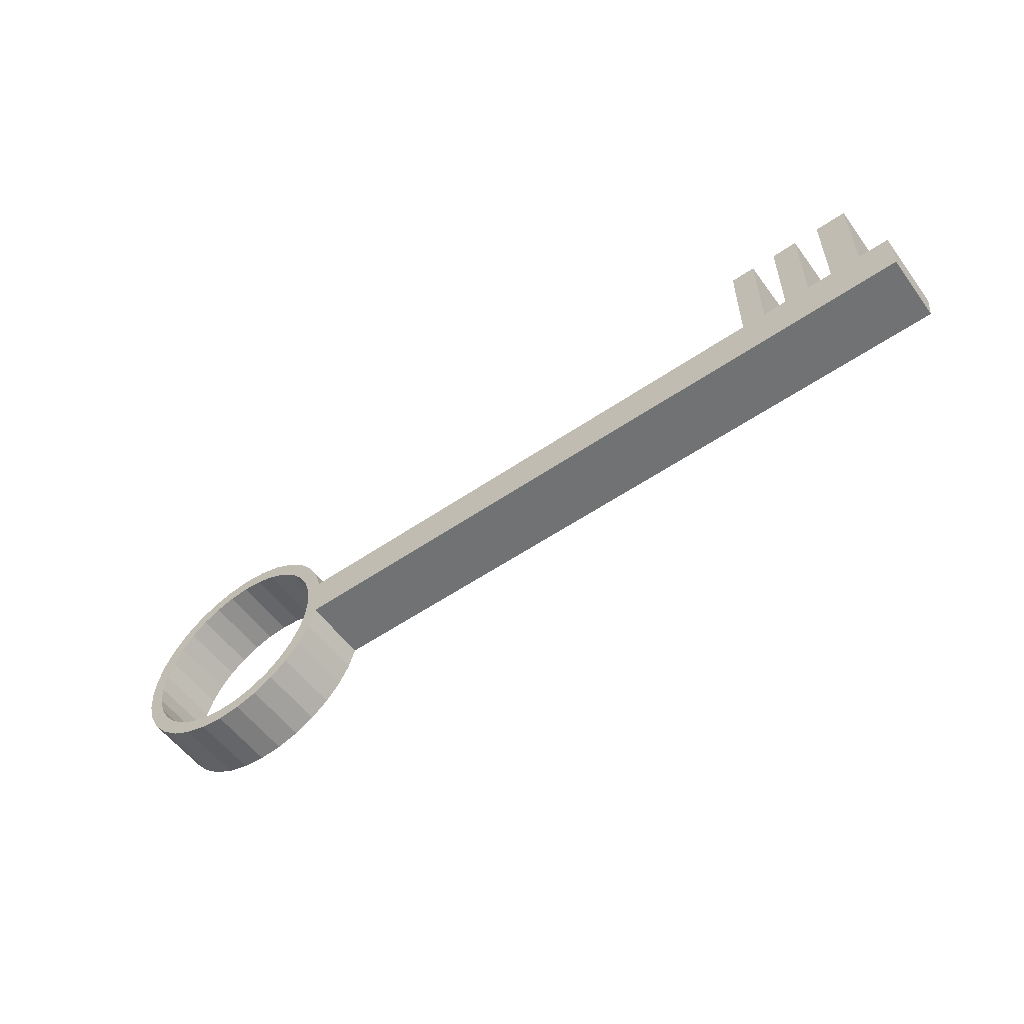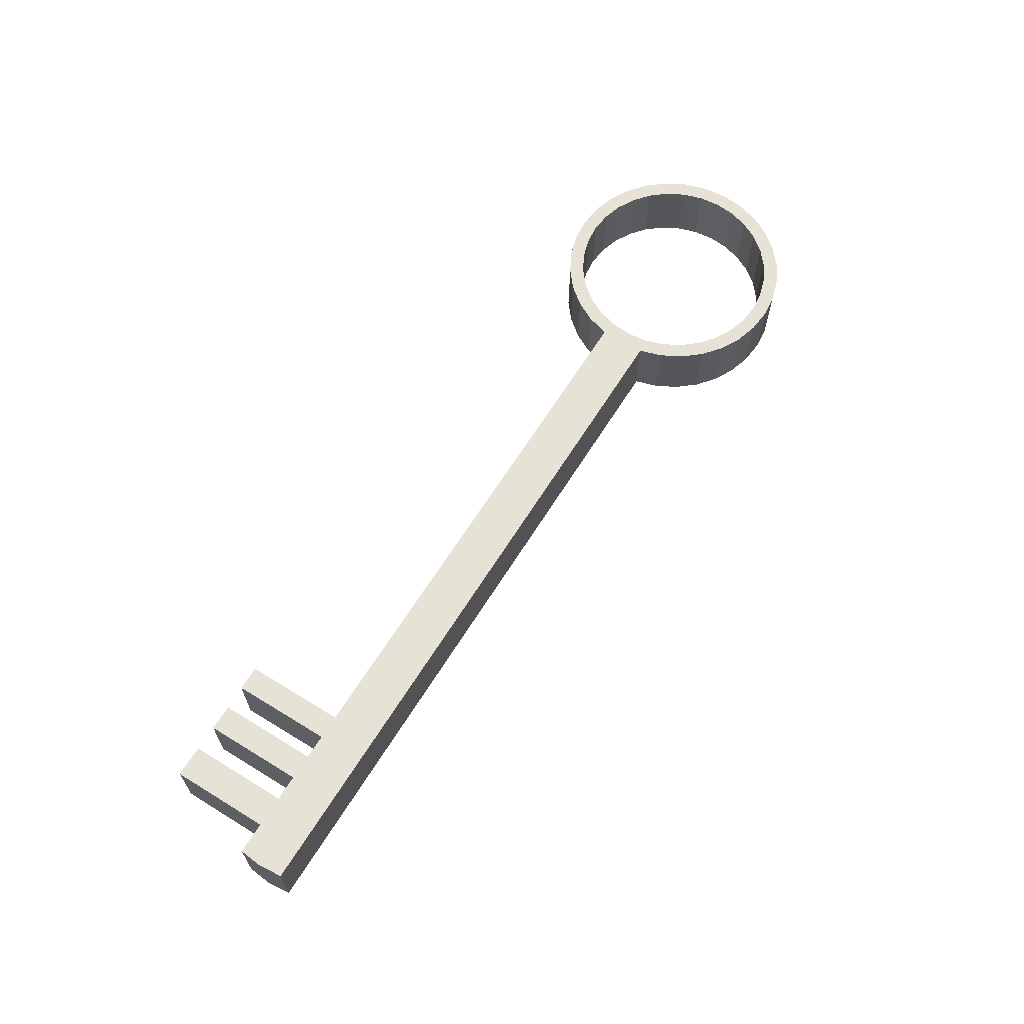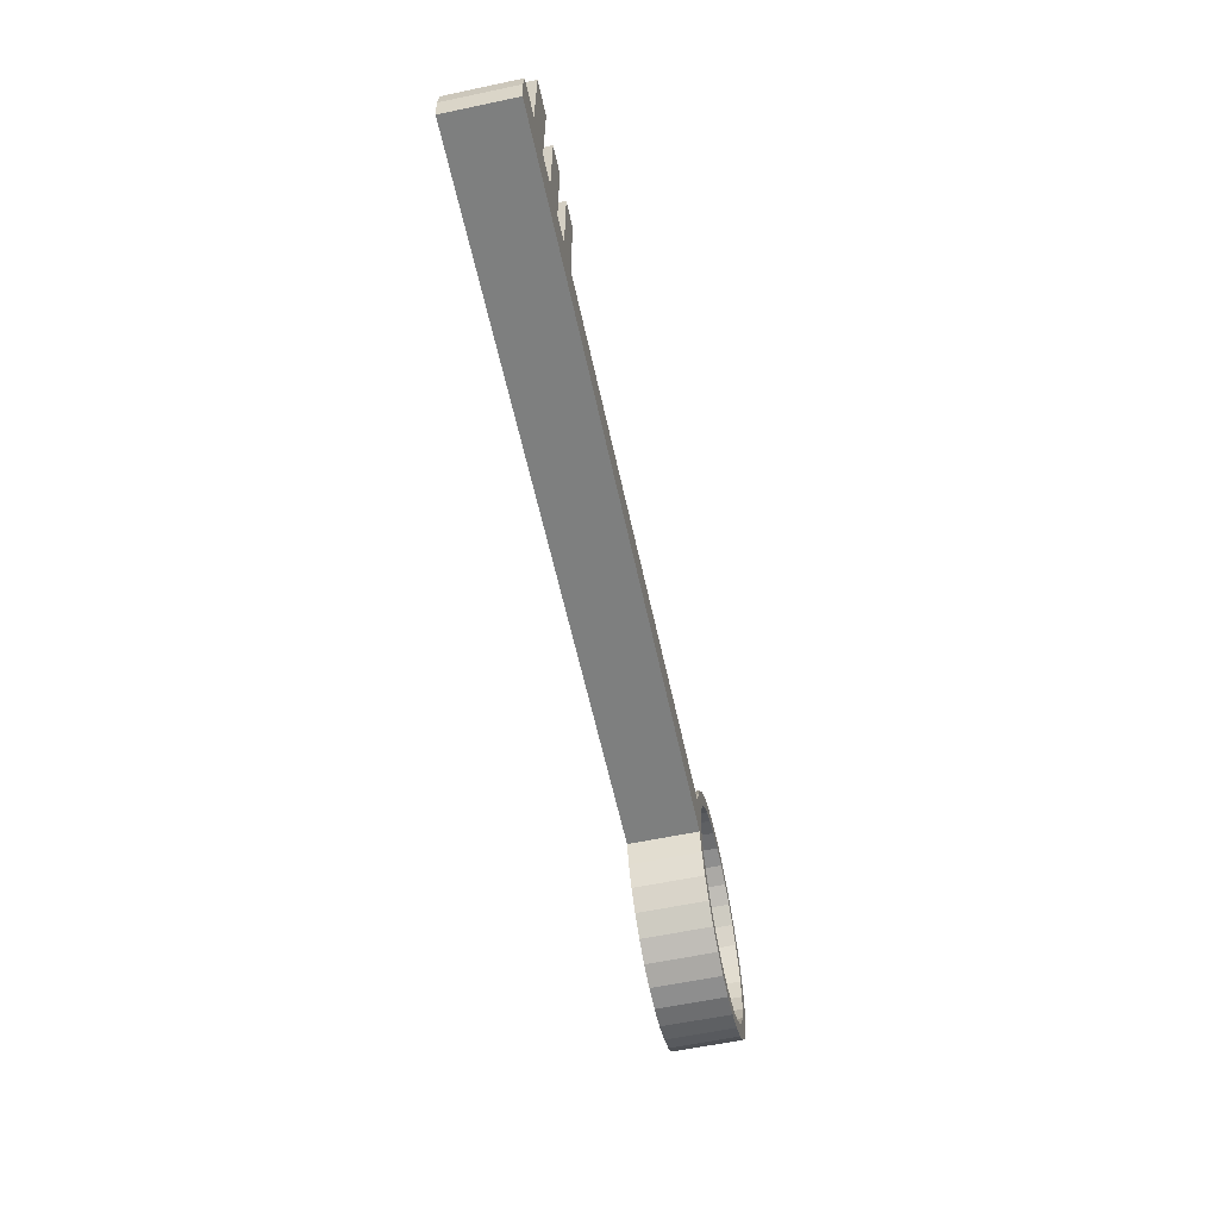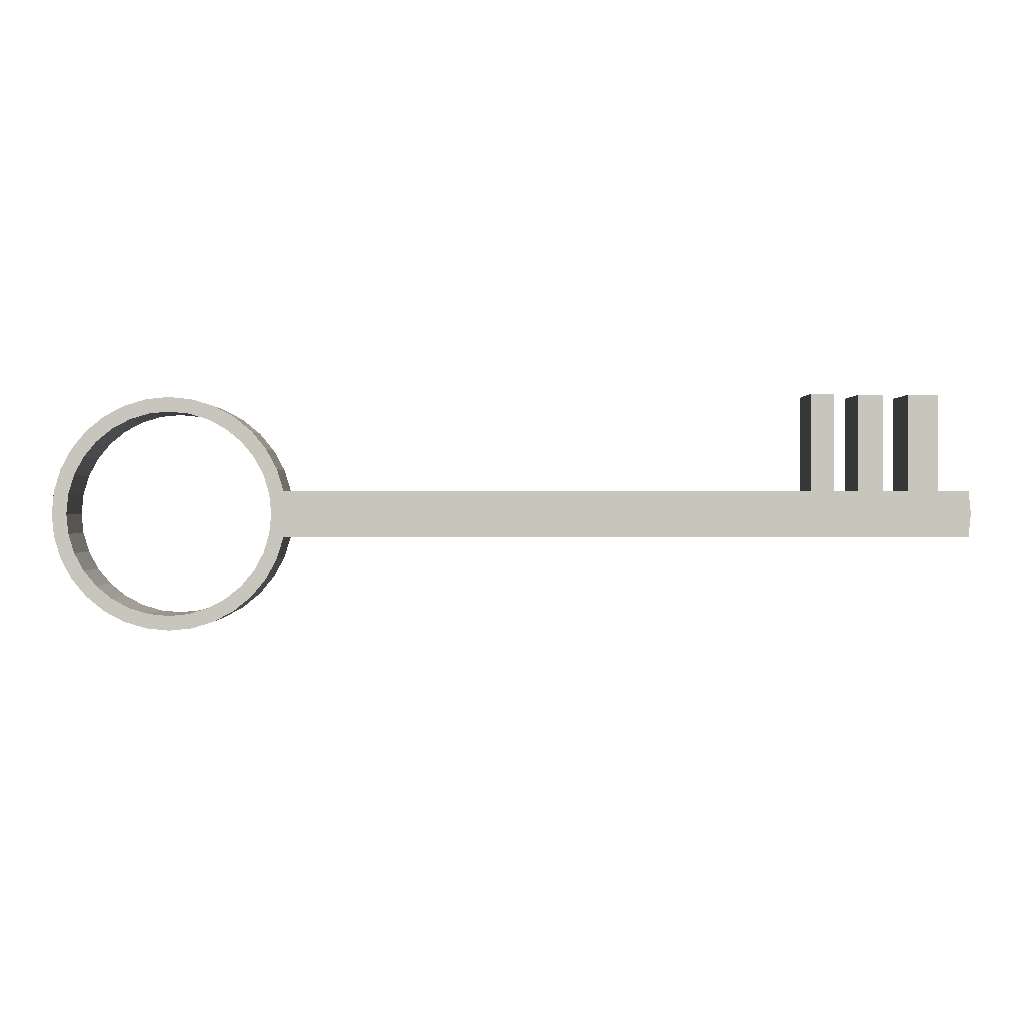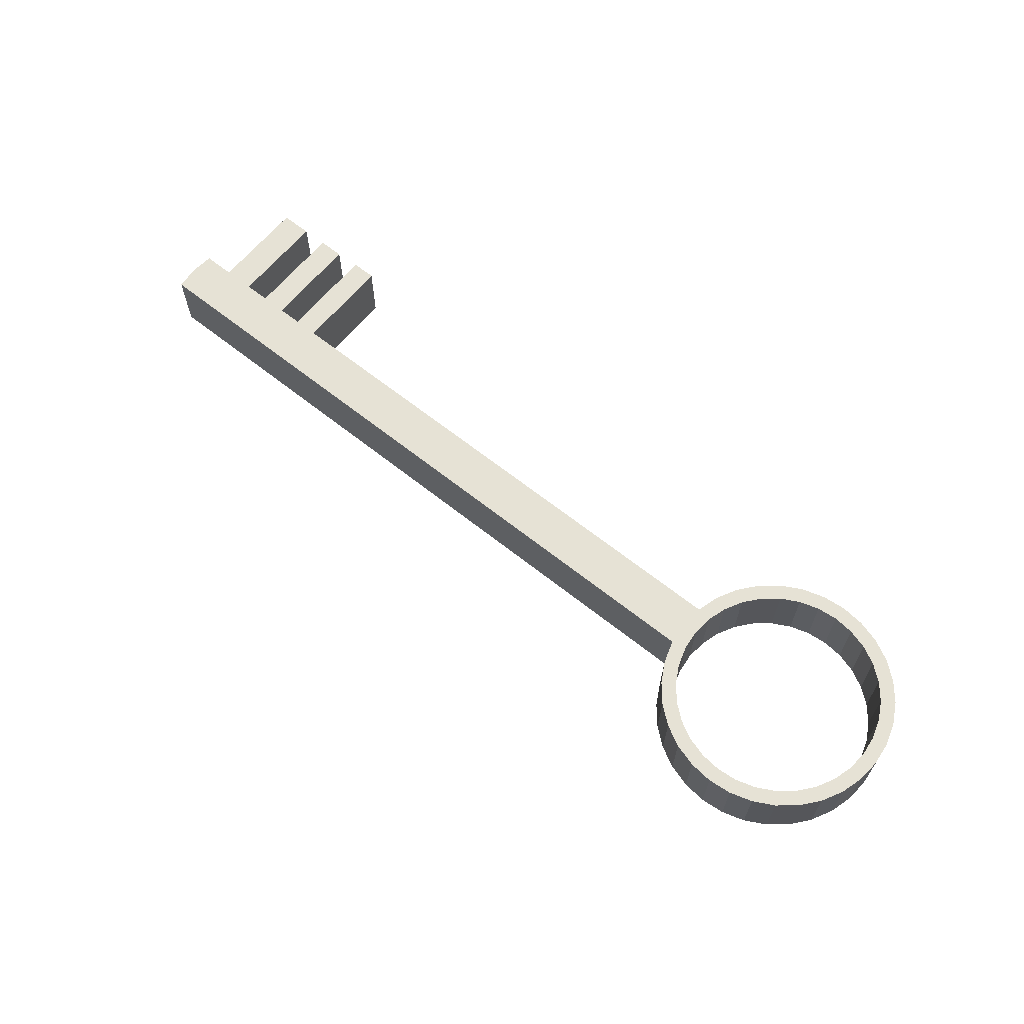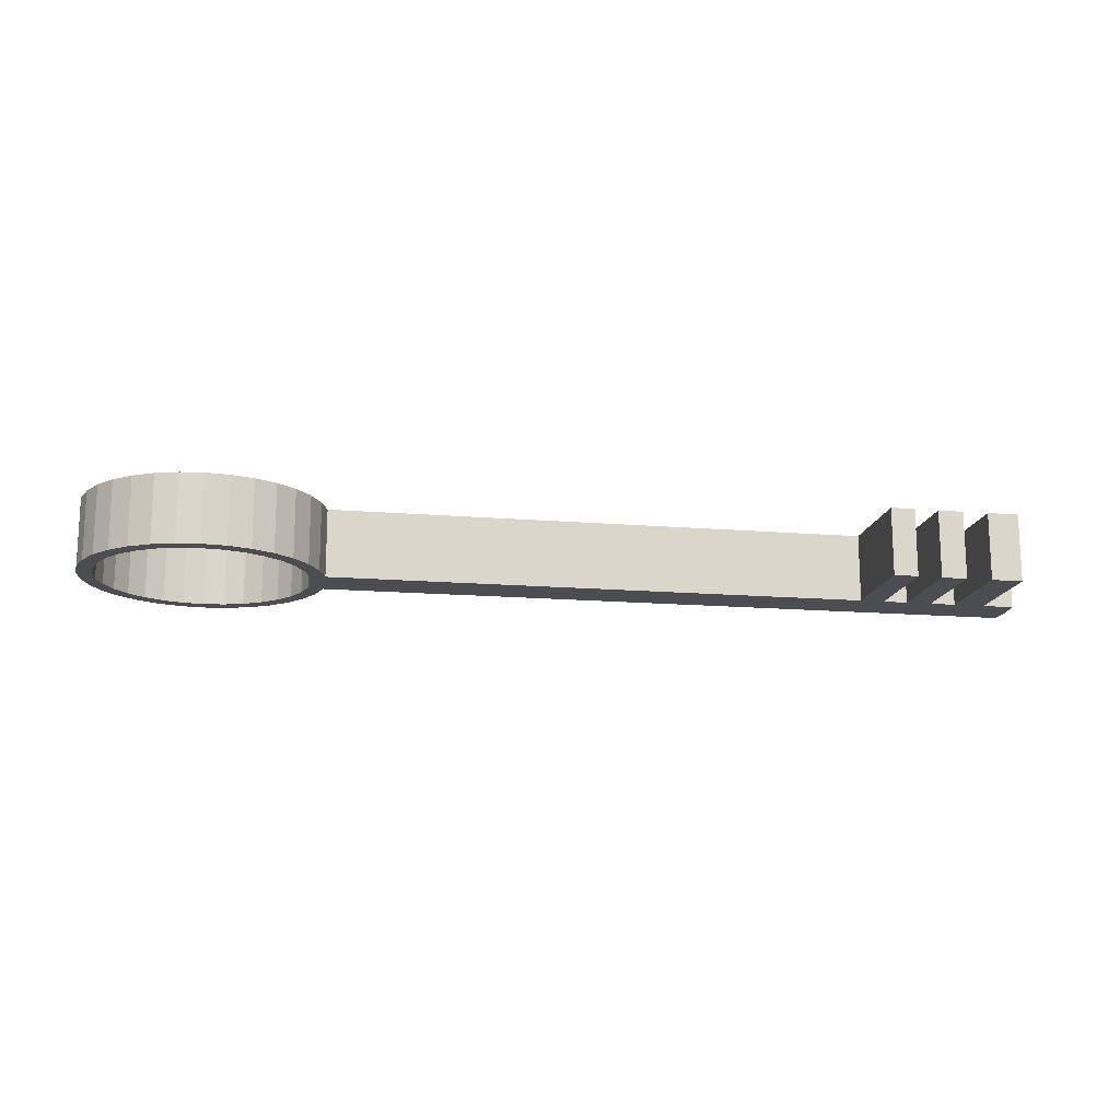
<metadata>
{"format":"obj","ext":"obj","renderer":"f3d","projection":"perspective","resolution":1024,"background":"white","views":[{"elev":-55.6,"azim":35.8,"up":"+Z"},{"elev":64.0,"azim":121.8,"up":"+Y"},{"elev":-59.6,"azim":102.2,"up":"+Z"},{"elev":0.1,"azim":-0.5,"up":"+Z"},{"elev":63.9,"azim":-141.1,"up":"+Y"},{"elev":-15.7,"azim":-9.8,"up":"+Y"}]}
</metadata>
<code>
o Circle.003_Circle.006
v -0.2074 0.03607 -0.3844
v -0.2333 0.03607 -0.3818
v -0.2582 0.03607 -0.3743
v -0.2812 0.03607 -0.362
v -0.3013 0.03607 -0.3455
v -0.3178 0.03607 -0.3254
v -0.3301 0.03607 -0.3024
v -0.3376 0.03607 -0.2775
v -0.3402 0.03607 -0.2516
v -0.3376 0.03607 -0.2257
v -0.3301 0.03607 -0.2008
v -0.3178 0.03607 -0.1779
v -0.3013 0.03607 -0.1578
v -0.2812 0.03607 -0.1413
v -0.2582 0.03607 -0.129
v -0.2333 0.03607 -0.1215
v -0.2074 0.03607 -0.1189
v -0.1816 0.03607 -0.1215
v -0.1567 0.03607 -0.129
v -0.1337 0.03607 -0.1413
v -0.1136 0.03607 -0.1578
v -0.09708 0.03607 -0.1779
v -0.08482 0.03607 -0.2008
v -0.07727 0.03607 -0.2257
v -0.07472 0.03607 -0.2516
v -0.07727 0.03607 -0.2775
v -0.08482 0.03607 -0.3024
v -0.09708 0.03607 -0.3254
v -0.1136 0.03607 -0.3455
v -0.1337 0.03607 -0.362
v -0.1567 0.03607 -0.3743
v -0.1816 0.03607 -0.3818
v -0.2333 -0.05034 -0.3818
v -0.2074 -0.05034 -0.3844
v -0.2582 -0.05034 -0.3743
v -0.2812 -0.05034 -0.362
v -0.3013 -0.05034 -0.3455
v -0.3178 -0.05034 -0.3254
v -0.3301 -0.05034 -0.3024
v -0.3376 -0.05034 -0.2775
v -0.3402 -0.05034 -0.2516
v -0.3376 -0.05034 -0.2257
v -0.3301 -0.05034 -0.2008
v -0.3178 -0.05034 -0.1779
v -0.3013 -0.05034 -0.1578
v -0.2812 -0.05034 -0.1413
v -0.2582 -0.05034 -0.129
v -0.2333 -0.05034 -0.1215
v -0.2074 -0.05034 -0.1189
v -0.1816 -0.05034 -0.1215
v -0.1567 -0.05034 -0.129
v -0.1337 -0.05034 -0.1413
v -0.1136 -0.05034 -0.1578
v -0.09708 -0.05034 -0.1779
v -0.08482 -0.05034 -0.2008
v -0.07727 -0.05034 -0.2257
v -0.07472 -0.05034 -0.2516
v -0.07727 -0.05034 -0.2775
v -0.08482 -0.05034 -0.3024
v -0.09708 -0.05034 -0.3254
v -0.1136 -0.05034 -0.3455
v -0.1337 -0.05034 -0.362
v -0.1567 -0.05034 -0.3743
v -0.1816 -0.05034 -0.3818
v -0.237 0.03607 -0.4004
v -0.2074 0.03607 -0.4033
v -0.2655 0.03607 -0.3918
v -0.2917 0.03607 -0.3777
v -0.3147 0.03607 -0.3589
v -0.3336 0.03607 -0.3359
v -0.3476 0.03607 -0.3097
v -0.3562 0.03607 -0.2812
v -0.3591 0.03607 -0.2516
v -0.3562 0.03607 -0.222
v -0.3476 0.03607 -0.1936
v -0.3336 0.03607 -0.1674
v -0.3147 0.03607 -0.1444
v -0.2917 0.03607 -0.1255
v -0.2655 0.03607 -0.1115
v -0.237 0.03607 -0.1029
v -0.2074 0.03607 -0.09997
v -0.1779 0.03607 -0.1029
v -0.1494 0.03607 -0.1115
v -0.1232 0.03607 -0.1255
v -0.1002 0.03607 -0.1444
v -0.08134 0.03607 -0.1674
v -0.06733 0.03607 -0.1936
v -0.0587 0.03607 -0.222
v -0.05578 0.03607 -0.2516
v -0.0587 0.03607 -0.2812
v -0.06733 0.03607 -0.3097
v -0.08134 0.03607 -0.3359
v -0.1002 0.03607 -0.3589
v -0.1232 0.03607 -0.3777
v -0.1494 0.03607 -0.3918
v -0.1779 0.03607 -0.4004
v -0.237 -0.05034 -0.4004
v -0.2074 -0.05034 -0.4033
v -0.2655 -0.05034 -0.3918
v -0.2917 -0.05034 -0.3777
v -0.3147 -0.05034 -0.3589
v -0.3336 -0.05034 -0.3359
v -0.3476 -0.05034 -0.3097
v -0.3562 -0.05034 -0.2812
v -0.3591 -0.05034 -0.2516
v -0.3562 -0.05034 -0.222
v -0.3476 -0.05034 -0.1936
v -0.3336 -0.05034 -0.1674
v -0.3147 -0.05034 -0.1444
v -0.2917 -0.05034 -0.1255
v -0.2655 -0.05034 -0.1115
v -0.237 -0.05034 -0.1029
v -0.2074 -0.05034 -0.09997
v -0.1779 -0.05034 -0.1029
v -0.1494 -0.05034 -0.1115
v -0.1232 -0.05034 -0.1255
v -0.1002 -0.05034 -0.1444
v -0.08134 -0.05034 -0.1674
v -0.06733 -0.05034 -0.1936
v -0.0587 -0.05034 -0.222
v -0.05578 -0.05034 -0.2516
v -0.0587 -0.05034 -0.2812
v -0.06733 -0.05034 -0.3097
v -0.08134 -0.05034 -0.3359
v -0.1002 -0.05034 -0.3589
v -0.1232 -0.05034 -0.3777
v -0.1494 -0.05034 -0.3918
v -0.1779 -0.05034 -0.4004
v 0.833 0.03607 -0.222
v 0.836 0.03607 -0.2516
v 0.833 0.03607 -0.2812
v 0.833 -0.05034 -0.222
v 0.836 -0.05034 -0.2516
v 0.833 -0.05034 -0.2812
v 0.6299 0.03607 -0.2516
v 0.627 0.03607 -0.222
v 0.6299 -0.05034 -0.2516
v 0.627 -0.05034 -0.2812
v 0.627 0.03607 -0.2812
v 0.627 -0.05034 -0.222
v 0.6917 0.03607 -0.2516
v 0.6917 -0.05034 -0.2516
v 0.6888 0.03607 -0.222
v 0.6888 -0.05034 -0.2812
v 0.6888 0.03607 -0.2812
v 0.6888 -0.05034 -0.222
v 0.7566 0.03607 -0.2516
v 0.7566 -0.05034 -0.2516
v 0.7537 0.03607 -0.222
v 0.7537 -0.05034 -0.2812
v 0.7537 0.03607 -0.2812
v 0.7537 -0.05034 -0.222
v 0.7963 0.03607 -0.2516
v 0.7963 -0.05034 -0.2516
v 0.7934 0.03607 -0.222
v 0.7934 -0.05034 -0.2812
v 0.7934 0.03607 -0.2812
v 0.7934 -0.05034 -0.222
v 0.7213 0.03607 -0.222
v 0.7213 -0.05034 -0.2812
v 0.7213 0.03607 -0.2812
v 0.7213 -0.05034 -0.222
v 0.7242 0.03607 -0.2516
v 0.7242 -0.05034 -0.2516
v 0.6579 0.03607 -0.222
v 0.6579 -0.05034 -0.2812
v 0.6579 0.03607 -0.2812
v 0.6579 -0.05034 -0.222
v 0.6608 0.03607 -0.2516
v 0.6608 -0.05034 -0.2516
v 0.6579 0.03607 -0.222
v 0.627 0.03607 -0.222
v 0.6579 -0.05034 -0.222
v 0.627 -0.05034 -0.222
v 0.7213 0.03607 -0.222
v 0.6888 0.03607 -0.222
v 0.7213 -0.05034 -0.222
v 0.6888 -0.05034 -0.222
v 0.7934 0.03607 -0.222
v 0.7537 0.03607 -0.222
v 0.7934 -0.05034 -0.222
v 0.7537 -0.05034 -0.222
v 0.6888 0.03607 -0.222
v 0.6888 -0.05034 -0.222
v 0.7537 0.03607 -0.222
v 0.7537 -0.05034 -0.222
v 0.7213 0.03607 -0.222
v 0.7213 -0.05034 -0.222
v 0.6579 0.03607 -0.222
v 0.6579 -0.05034 -0.222
v 0.833 0.03607 -0.222
v 0.833 -0.05034 -0.222
v 0.7934 0.03607 -0.222
v 0.7934 -0.05034 -0.222
v 0.6888 0.03607 -0.222
v 0.6888 -0.05034 -0.222
v 0.7537 0.03607 -0.222
v 0.7537 -0.05034 -0.222
v 0.7213 0.03607 -0.222
v 0.7213 -0.05034 -0.222
v 0.6579 0.03607 -0.222
v 0.6579 -0.05034 -0.222
v 0.7213 0.03607 -0.09654
v 0.6888 0.03607 -0.09654
v 0.7213 -0.05034 -0.09654
v 0.6888 -0.05034 -0.09654
v 0.7934 0.03607 -0.09654
v 0.7537 0.03607 -0.09654
v 0.7934 -0.05034 -0.09654
v 0.7537 -0.05034 -0.09654
v 0.6579 -0.05034 -0.222
v 0.627 -0.05034 -0.222
v 0.6299 -0.05034 -0.2516
v 0.6608 -0.05034 -0.2516
v 0.6917 -0.05034 -0.2516
v 0.7213 -0.05034 -0.222
v 0.6888 -0.05034 -0.222
v 0.7242 -0.05034 -0.2516
v 0.6579 0.03607 -0.222
v 0.627 0.03607 -0.222
v 0.6579 -0.05034 -0.222
v 0.627 -0.05034 -0.222
v 0.7213 -0.05034 -0.222
v 0.6888 -0.05034 -0.222
v 0.7213 0.03607 -0.09654
v 0.6888 0.03607 -0.09654
v 0.7213 -0.05034 -0.09654
v 0.6888 -0.05034 -0.09654
v 0.7934 0.03607 -0.09654
v 0.7537 0.03607 -0.09654
v 0.7934 -0.05034 -0.09654
v 0.7537 -0.05034 -0.09654
v 0.6579 0.03607 -0.222
v 0.627 0.03607 -0.222
v 0.6579 -0.05034 -0.222
v 0.627 -0.05034 -0.222
v 0.6579 0.03607 -0.09537
v 0.627 0.03607 -0.09537
v 0.6579 -0.05034 -0.09537
v 0.627 -0.05034 -0.09537
f 11 43 44 12
f 14 46 47 15
f 91 92 124 123
f 78 79 111 110
f 66 65 97 98
f 92 93 125 124
f 79 80 112 111
f 65 67 99 97
f 93 94 126 125
f 80 81 113 112
f 67 68 100 99
f 94 95 127 126
f 81 82 114 113
f 68 69 101 100
f 95 96 128 127
f 82 83 115 114
f 69 70 102 101
f 96 66 98 128
f 83 84 116 115
f 70 71 103 102
f 84 85 117 116
f 71 72 104 103
f 85 86 118 117
f 72 73 105 104
f 86 87 119 118
f 73 74 106 105
f 87 88 120 119
f 74 75 107 106
f 156 154 133 134
f 75 76 108 107
f 155 153 130 129
f 76 77 109 108
f 90 91 123 122
f 77 78 110 109
f 1 2 65 66
f 2 3 67 65
f 3 4 68 67
f 4 5 69 68
f 5 6 70 69
f 6 7 71 70
f 7 8 72 71
f 8 9 73 72
f 9 10 74 73
f 10 11 75 74
f 11 12 76 75
f 12 13 77 76
f 13 14 78 77
f 14 15 79 78
f 15 16 80 79
f 16 17 81 80
f 17 18 82 81
f 18 19 83 82
f 19 20 84 83
f 20 21 85 84
f 21 22 86 85
f 22 23 87 86
f 23 24 88 87
f 24 25 89 88
f 25 26 90 89
f 26 27 91 90
f 27 28 92 91
f 28 29 93 92
f 29 30 94 93
f 30 31 95 94
f 31 32 96 95
f 32 1 66 96
f 33 34 98 97
f 35 33 97 99
f 36 35 99 100
f 37 36 100 101
f 38 37 101 102
f 39 38 102 103
f 40 39 103 104
f 41 40 104 105
f 42 41 105 106
f 43 42 106 107
f 44 43 107 108
f 45 44 108 109
f 46 45 109 110
f 47 46 110 111
f 48 47 111 112
f 49 48 112 113
f 50 49 113 114
f 51 50 114 115
f 52 51 115 116
f 53 52 116 117
f 54 53 117 118
f 55 54 118 119
f 56 55 119 120
f 57 56 120 121
f 58 57 121 122
f 59 58 122 123
f 60 59 123 124
f 61 60 124 125
f 62 61 125 126
f 63 62 126 127
f 64 63 127 128
f 34 64 128 98
f 10 42 43 11
f 9 41 42 10
f 8 40 41 9
f 7 39 40 8
f 6 38 39 7
f 5 37 38 6
f 4 36 37 5
f 3 35 36 4
f 2 33 35 3
f 1 34 33 2
f 32 64 34 1
f 31 63 64 32
f 30 62 63 31
f 29 61 62 30
f 28 60 61 29
f 27 59 60 28
f 26 58 59 27
f 25 57 58 26
f 24 56 57 25
f 23 55 56 24
f 22 54 55 23
f 21 53 54 22
f 20 52 53 21
f 19 51 52 20
f 18 50 51 19
f 17 49 50 18
f 16 48 49 17
f 15 47 48 16
f 13 45 46 14
f 12 44 45 13
f 129 130 133 132
f 130 131 134 133
f 157 156 134 131
f 129 132 192 191
f 153 157 131 130
f 154 158 132 133
f 121 120 140 137
f 89 90 139 135
f 120 88 136 140
f 90 122 138 139
f 88 89 135 136
f 122 121 137 138
f 170 137 213 214
f 169 167 145 141
f 146 168 190 184
f 167 166 144 145
f 165 169 141 143
f 166 170 142 144
f 164 162 152 148
f 163 161 151 147
f 149 152 186 185
f 161 160 150 151
f 159 163 147 149
f 160 164 148 150
f 148 152 158 154
f 147 151 157 153
f 158 152 182 181
f 151 150 156 157
f 149 147 153 155
f 150 148 154 156
f 144 142 164 160
f 143 141 163 159
f 145 144 160 161
f 208 207 229 230
f 141 145 161 163
f 173 168 211 221
f 138 137 170 166
f 136 135 169 165
f 139 138 166 167
f 152 149 180 182
f 135 139 167 169
f 142 170 214 215
f 172 171 219 220
f 180 179 207 208
f 178 206 228 224
f 149 155 179 180
f 159 162 177 175
f 146 143 176 178
f 155 158 181 179
f 206 204 226 228
f 143 159 175 176
f 165 168 173 171
f 136 165 171 172
f 140 136 172 174
f 185 186 198 197
f 188 187 199 200
f 159 149 185 187
f 162 159 187 188
f 143 146 184 183
f 152 162 188 186
f 165 143 183 189
f 168 165 189 190
f 194 193 191 192
f 202 201 195 196
f 200 199 197 198
f 189 183 195 201
f 187 185 197 199
f 158 155 193 194
f 184 190 202 196
f 132 158 194 192
f 186 188 200 198
f 155 129 191 193
f 183 184 196 195
f 190 189 201 202
f 140 174 222 212
f 146 178 224 217
f 179 181 209 207
f 181 182 210 209
f 178 176 204 206
f 176 175 203 204
f 175 177 205 203
f 182 180 208 210
f 214 211 217 215
f 211 212 222 221
f 215 217 216 218
f 213 212 211 214
f 223 224 228 227
f 219 221 235 233
f 216 217 224 223
f 232 230 229 231
f 228 226 225 227
f 137 140 212 213
f 205 177 223 227
f 209 210 232 231
f 162 164 218 216
f 174 172 220 222
f 210 208 230 232
f 164 142 215 218
f 177 162 216 223
f 207 209 231 229
f 171 173 221 219
f 203 205 227 225
f 204 203 225 226
f 168 146 217 211
f 233 235 239 237
f 222 220 234 236
f 220 219 233 234
f 221 222 236 235
f 240 238 237 239
f 235 236 240 239
f 236 234 238 240
f 234 233 237 238

</code>
